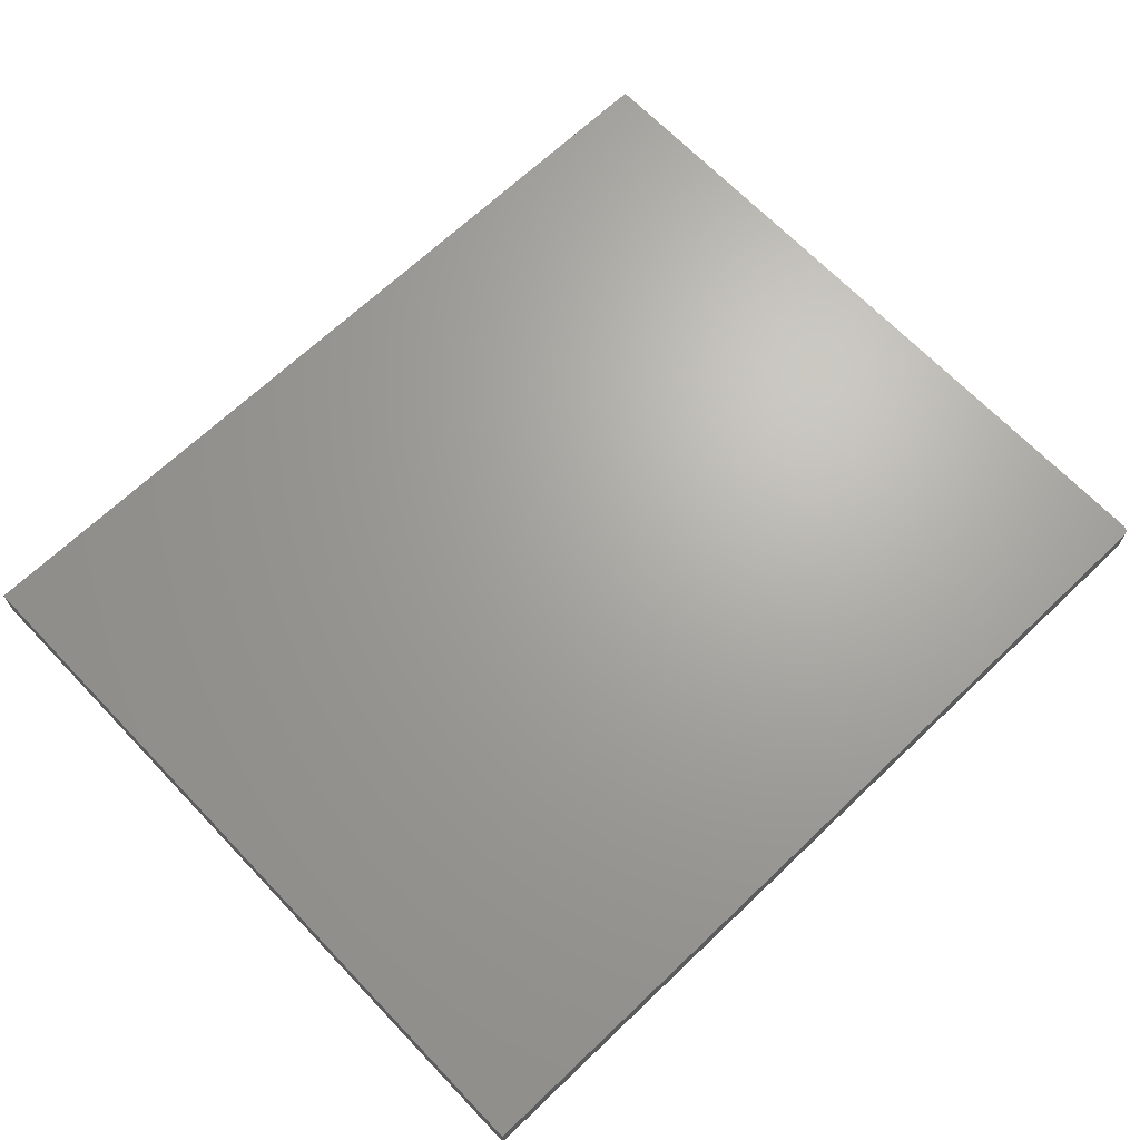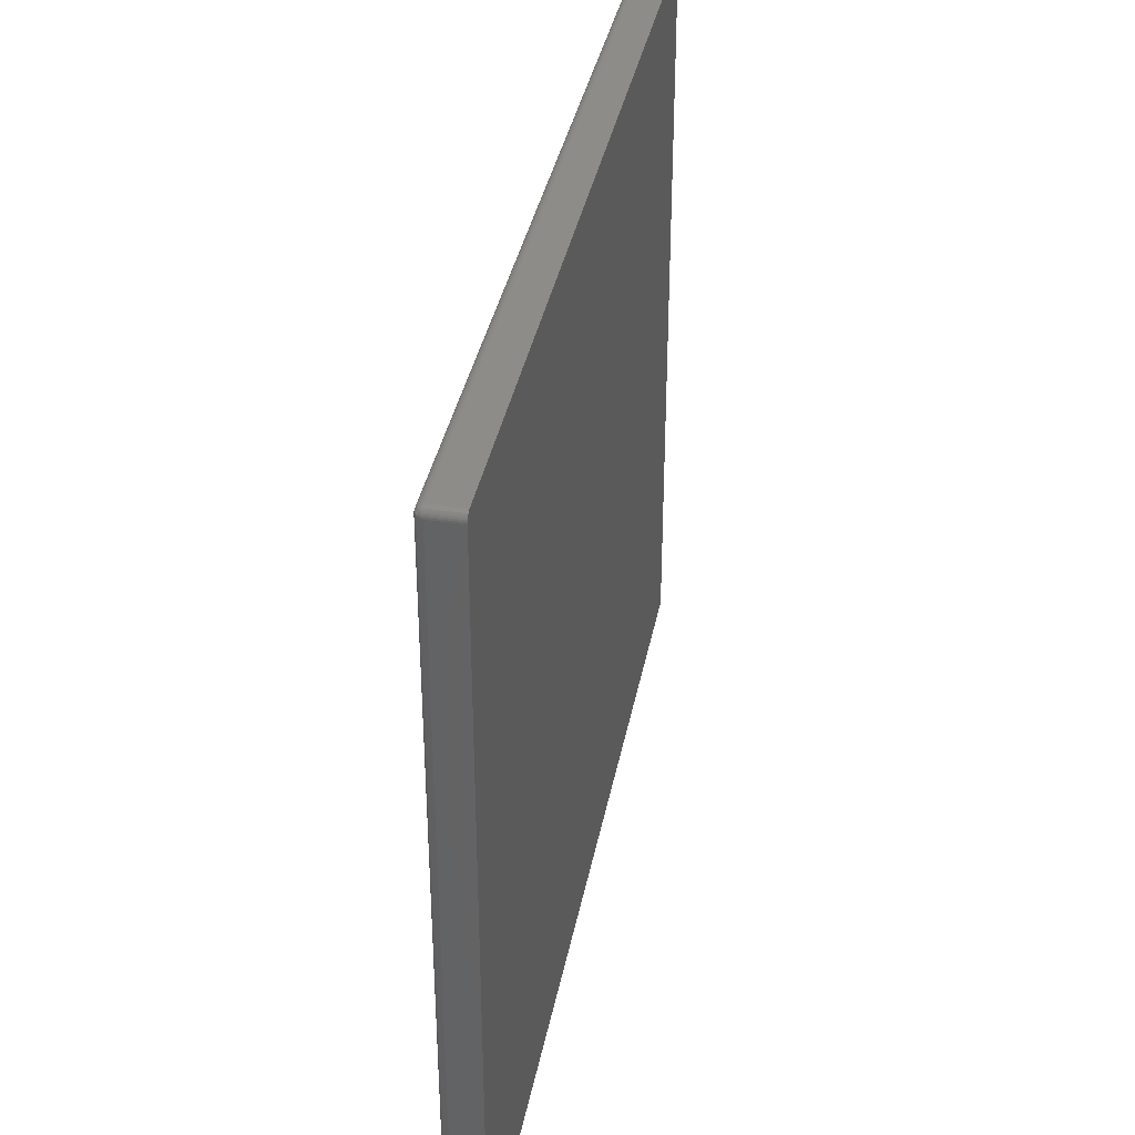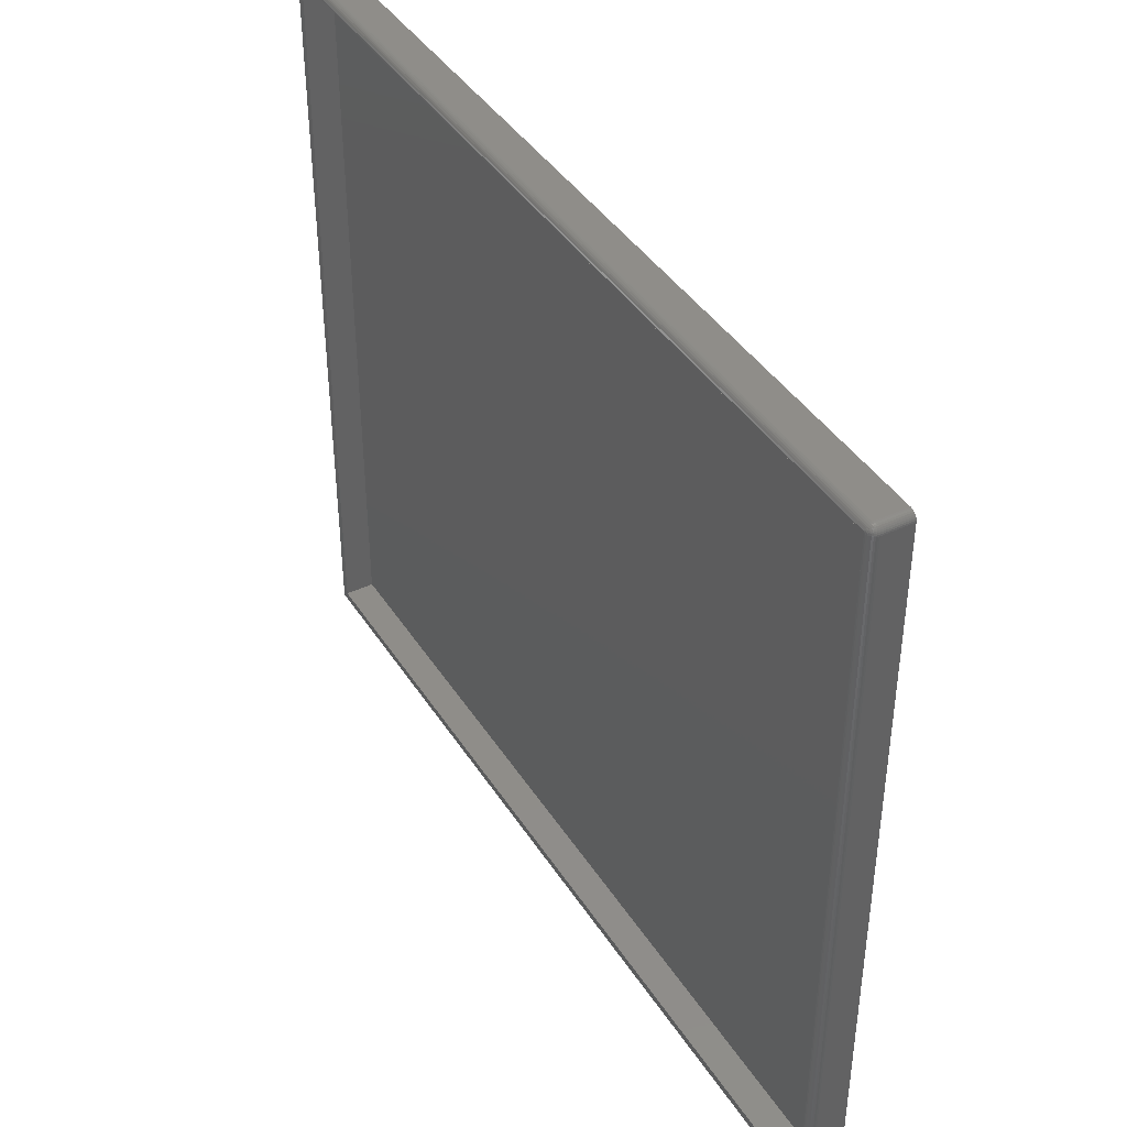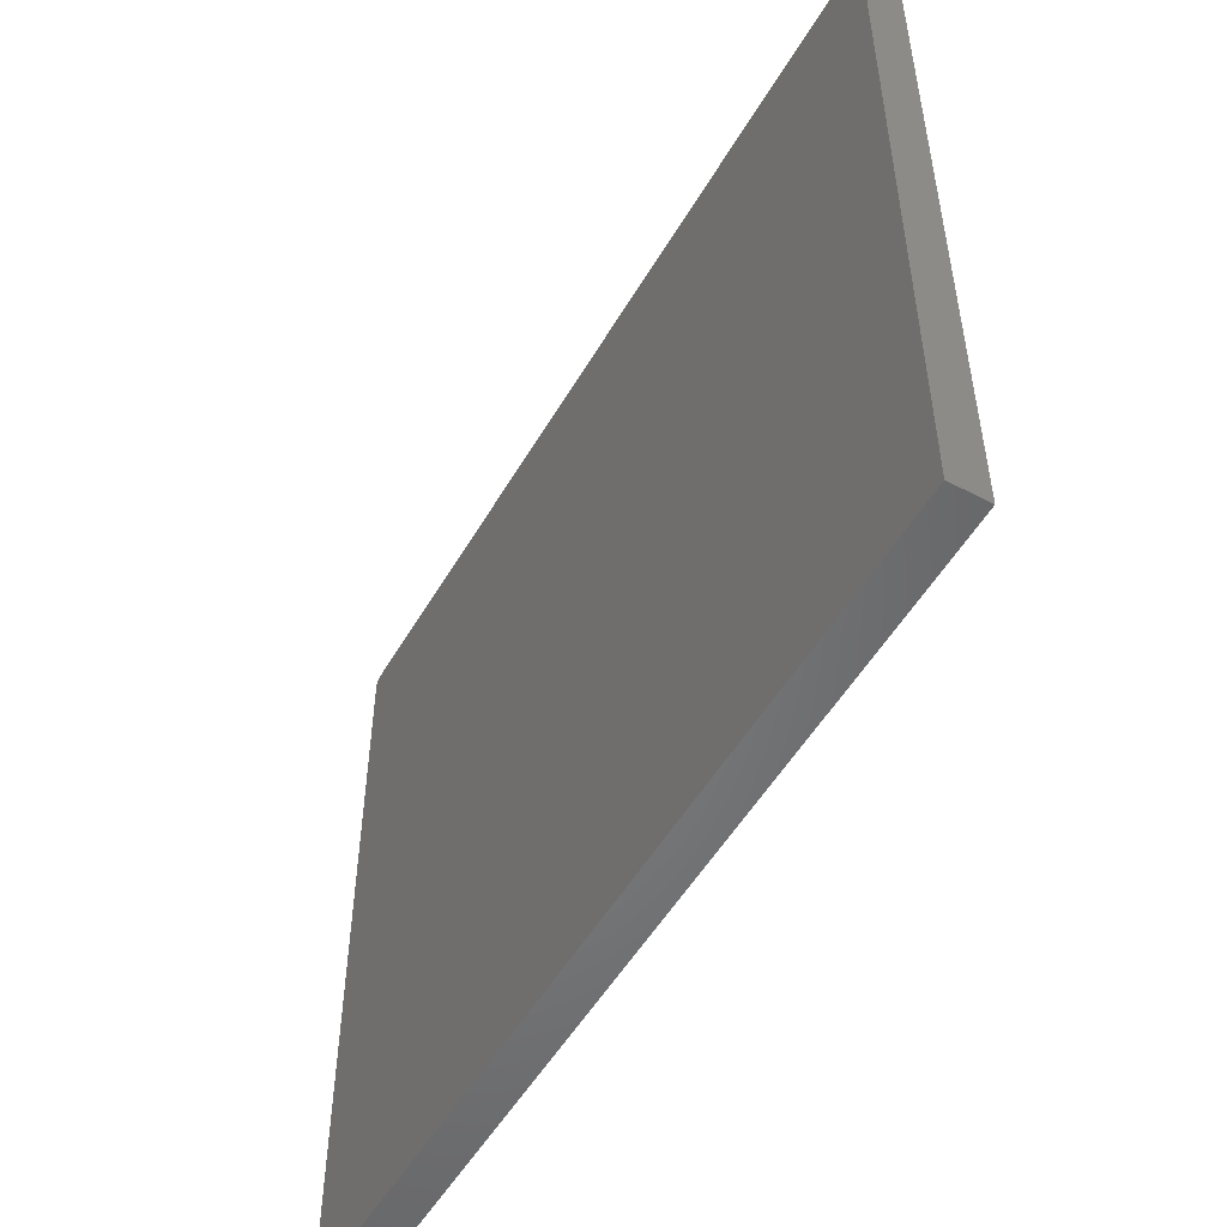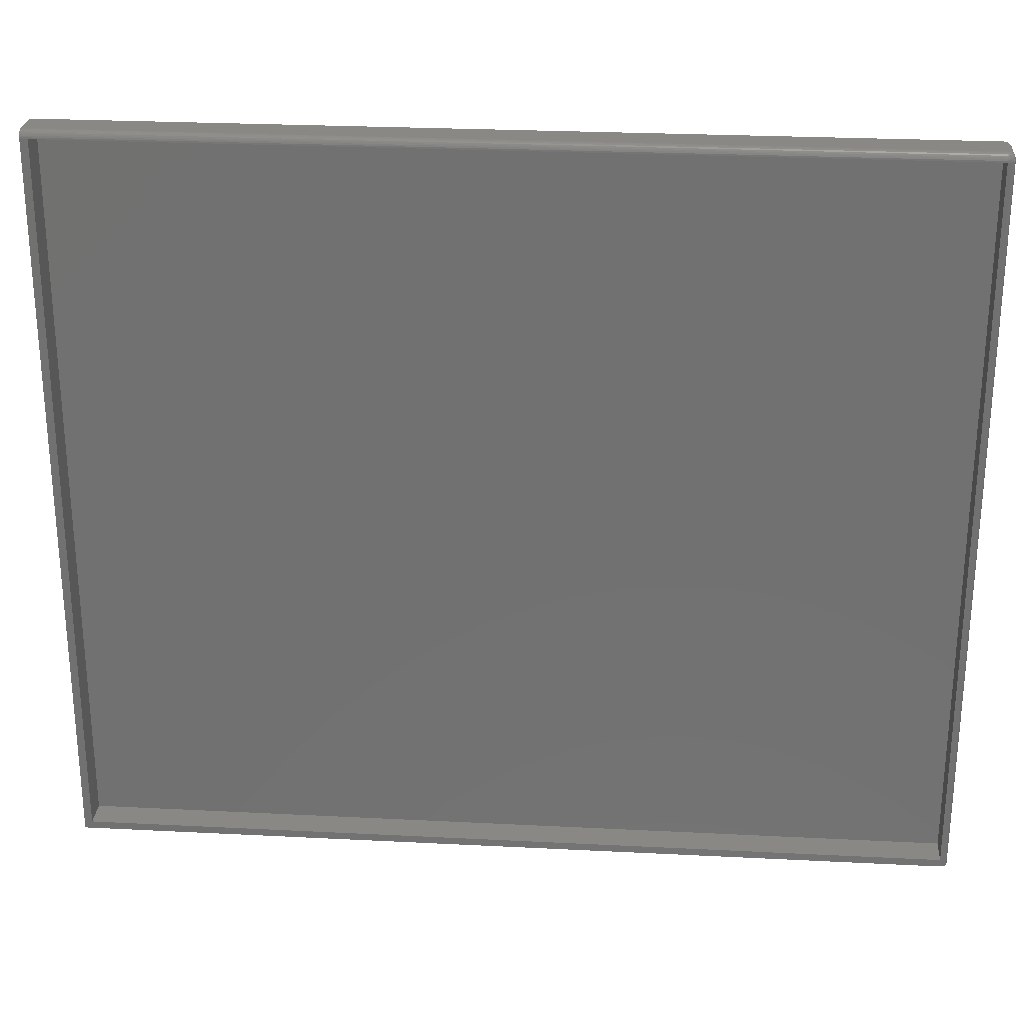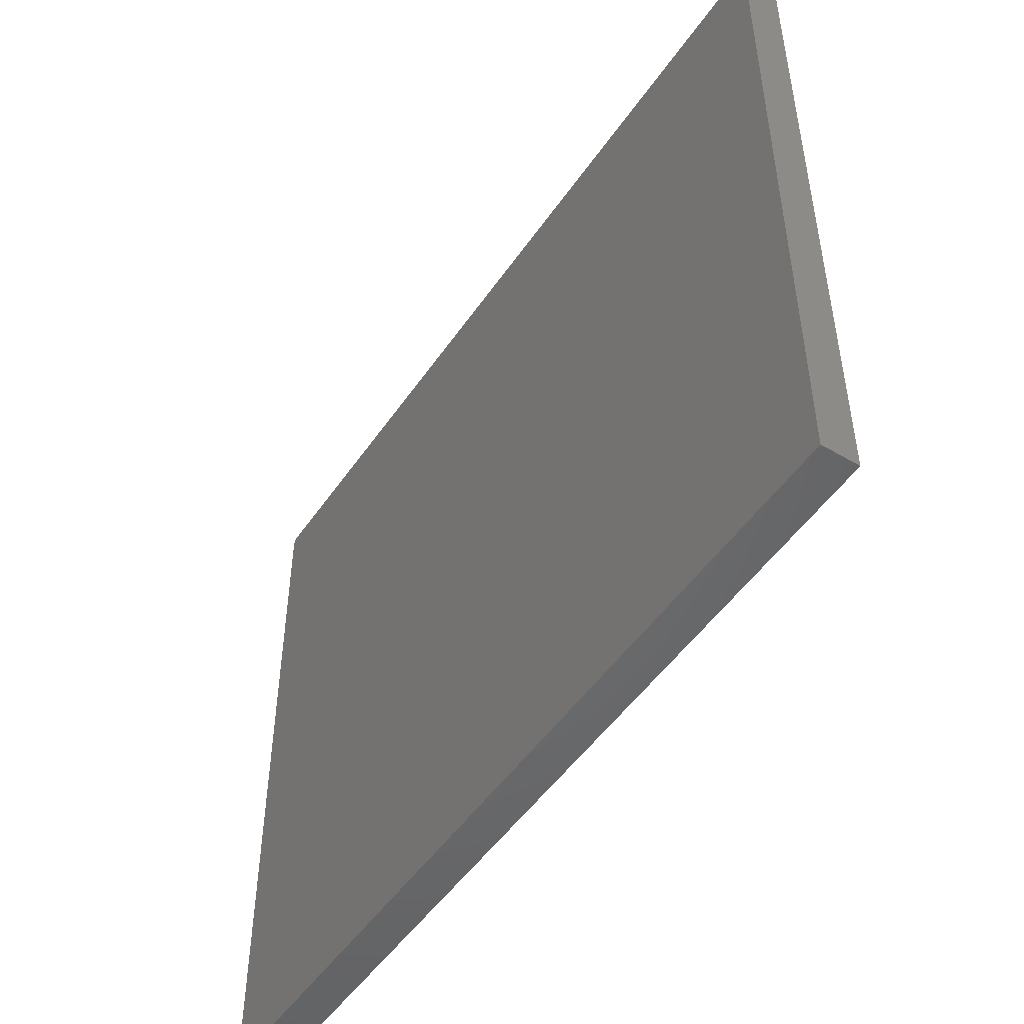
<metadata>
{"format":"stl","ext":"stl","renderer":"f3d","projection":"perspective","resolution":1024,"background":"white","views":[{"elev":67.3,"azim":-43.7,"up":"+Y"},{"elev":37.0,"azim":100.8,"up":"+Z"},{"elev":41.2,"azim":60.2,"up":"+Z"},{"elev":-52.0,"azim":-119.5,"up":"+Z"},{"elev":26.1,"azim":4.6,"up":"+Z"},{"elev":-49.7,"azim":-123.1,"up":"+Z"}]}
</metadata>
<code>
# stl→obj: 94 verts, 184 faces
v 0.4453 -0.03125 0.7422
v 0.4453 -0.001563 0.7422
v 0.4452 -0.03125 0.7437
v 0.4452 -0.001563 0.7437
v 0.4447 -0.03125 0.7452
v 0.4447 -0.001563 0.7452
v 0.444 -0.03125 0.7465
v 0.444 -0.001563 0.7465
v 0.443 -0.03125 0.7477
v 0.443 -0.001563 0.7477
v 0.4418 -0.03125 0.7487
v 0.4418 -0.001563 0.7487
v 0.4405 -0.03125 0.7494
v 0.4405 -0.001563 0.7494
v 0.439 -0.03125 0.7498
v 0.439 -0.001563 0.7498
v 0.4375 -0.03125 0.75
v 0.4375 -0.001563 0.75
v 0.4453 -0.03125 0
v 0.4453 -0.001563 0
v -0.4453 -0.03125 0.75
v -0.4453 -0.001563 0.75
v -0.4453 -0.03906 0
v -0.4375 -0.03906 0.007812
v -0.4453 -0.03906 0.7422
v 0.4375 -0.03906 0
v 0.4375 -0.03906 0.007812
v -0.4375 -0.03906 0.7422
v -0.4453 -0.001563 0
v -0.4453 -0.03891 0.7437
v -0.4453 -0.03847 0.7452
v -0.4453 -0.03775 0.7465
v -0.4453 -0.03677 0.7477
v -0.4453 -0.03559 0.7487
v -0.4453 -0.03424 0.7494
v -0.4453 -0.03277 0.7498
v 0.4418 -0.03775 0
v 0.4405 -0.03847 0
v 0.439 -0.03891 0
v 0.4452 -0.03277 0
v 0.4447 -0.03424 0
v 0.444 -0.03559 0
v 0.443 -0.03677 0
v -0.4375 -0.009375 0.007812
v 0.4375 -0.009375 0.007812
v 0.4375 -0.03906 0.7422
v 0.4375 -0.009375 0.7422
v -0.4375 -0.009375 0.7422
v 0.439 -0.03891 0.7422
v 0.4452 -0.03277 0.7422
v 0.4447 -0.03424 0.7422
v 0.444 -0.03559 0.7422
v 0.443 -0.03677 0.7422
v 0.4418 -0.03775 0.7422
v 0.4405 -0.03847 0.7422
v 0.4375 -0.03891 0.7437
v 0.4375 -0.03277 0.7498
v 0.4375 -0.03847 0.7452
v 0.4375 -0.03775 0.7465
v 0.4375 -0.03677 0.7477
v 0.4375 -0.03559 0.7487
v 0.4375 -0.03424 0.7494
v 0.445 -0.03277 0.7437
v 0.4429 -0.03677 0.7433
v 0.4439 -0.03559 0.7435
v 0.4446 -0.03424 0.7436
v 0.44 -0.03847 0.7438
v 0.4411 -0.03775 0.7446
v 0.4426 -0.03677 0.7443
v 0.4435 -0.03559 0.7447
v 0.4442 -0.03424 0.7449
v 0.4446 -0.03277 0.7451
v 0.4392 -0.03847 0.7447
v 0.4399 -0.03775 0.7458
v 0.4421 -0.03677 0.7453
v 0.4414 -0.03677 0.7461
v 0.4429 -0.03559 0.7458
v 0.4421 -0.03559 0.7468
v 0.4435 -0.03424 0.7462
v 0.4426 -0.03424 0.7473
v 0.4439 -0.03277 0.7464
v 0.4429 -0.03277 0.7476
v 0.4406 -0.03677 0.7468
v 0.4411 -0.03559 0.7476
v 0.4415 -0.03424 0.7482
v 0.4418 -0.03277 0.7486
v 0.4396 -0.03677 0.7473
v 0.44 -0.03559 0.7482
v 0.4403 -0.03424 0.7489
v 0.4404 -0.03277 0.7493
v 0.439 -0.03277 0.7497
v 0.4389 -0.03424 0.7493
v 0.4388 -0.03559 0.7486
v 0.4386 -0.03677 0.7476
f 1 2 3
f 3 2 4
f 3 4 5
f 5 4 6
f 5 6 7
f 7 6 8
f 7 8 9
f 9 8 10
f 9 10 11
f 11 10 12
f 11 12 13
f 13 12 14
f 13 14 15
f 15 14 16
f 15 16 17
f 17 16 18
f 19 20 1
f 1 20 2
f 21 17 22
f 22 17 18
f 23 24 25
f 23 26 24
f 24 26 27
f 25 24 28
f 25 29 23
f 30 31 32
f 30 32 33
f 30 33 34
f 30 34 35
f 30 35 36
f 30 36 21
f 22 29 25
f 22 25 30
f 22 30 21
f 37 38 39
f 37 39 26
f 37 26 23
f 29 20 19
f 29 19 40
f 29 40 41
f 29 41 42
f 29 42 43
f 29 43 37
f 29 37 23
f 44 24 45
f 45 24 27
f 27 46 45
f 45 46 47
f 44 48 24
f 24 48 28
f 48 47 28
f 28 47 46
f 46 39 49
f 46 27 39
f 19 50 40
f 19 1 50
f 50 51 40
f 40 51 41
f 51 52 41
f 41 52 42
f 52 53 42
f 42 53 43
f 53 54 43
f 43 54 37
f 54 55 37
f 37 55 38
f 55 49 38
f 38 49 39
f 26 39 27
f 28 56 25
f 28 46 56
f 17 36 57
f 17 21 36
f 25 56 30
f 56 58 30
f 30 58 31
f 58 59 31
f 31 59 32
f 59 60 32
f 32 60 33
f 60 61 33
f 33 61 34
f 61 62 34
f 34 62 35
f 62 57 35
f 35 57 36
f 1 63 50
f 1 3 63
f 64 54 53
f 53 52 64
f 64 52 65
f 52 51 65
f 65 51 66
f 51 50 66
f 66 50 63
f 67 49 55
f 55 54 67
f 67 54 68
f 54 64 68
f 68 64 69
f 64 65 69
f 69 65 70
f 65 66 70
f 70 66 71
f 66 63 71
f 71 63 72
f 63 3 72
f 72 3 5
f 46 49 56
f 49 67 56
f 56 67 73
f 67 68 73
f 73 68 74
f 68 75 74
f 74 75 76
f 75 77 76
f 76 77 78
f 77 79 78
f 78 79 80
f 79 81 80
f 80 81 82
f 81 7 82
f 82 7 9
f 83 74 76
f 76 78 83
f 83 78 84
f 78 80 84
f 84 80 85
f 80 82 85
f 85 82 86
f 82 9 86
f 86 9 11
f 58 56 73
f 73 74 58
f 58 74 59
f 74 83 59
f 59 83 87
f 83 84 87
f 87 84 88
f 84 85 88
f 88 85 89
f 85 86 89
f 89 86 90
f 86 11 90
f 90 11 13
f 15 17 91
f 91 17 57
f 91 57 92
f 92 57 62
f 92 62 93
f 93 62 61
f 93 61 94
f 94 61 60
f 94 60 59
f 5 7 72
f 72 7 81
f 72 81 71
f 71 81 79
f 71 79 70
f 70 79 77
f 70 77 69
f 69 77 75
f 69 75 68
f 13 15 90
f 90 15 91
f 90 91 89
f 89 91 92
f 89 92 88
f 88 92 93
f 88 93 87
f 87 93 94
f 87 94 59
f 18 16 12
f 12 16 14
f 29 22 18
f 29 18 12
f 29 12 10
f 29 10 8
f 29 8 6
f 29 6 4
f 29 4 2
f 29 2 20
f 47 48 45
f 45 48 44

</code>
